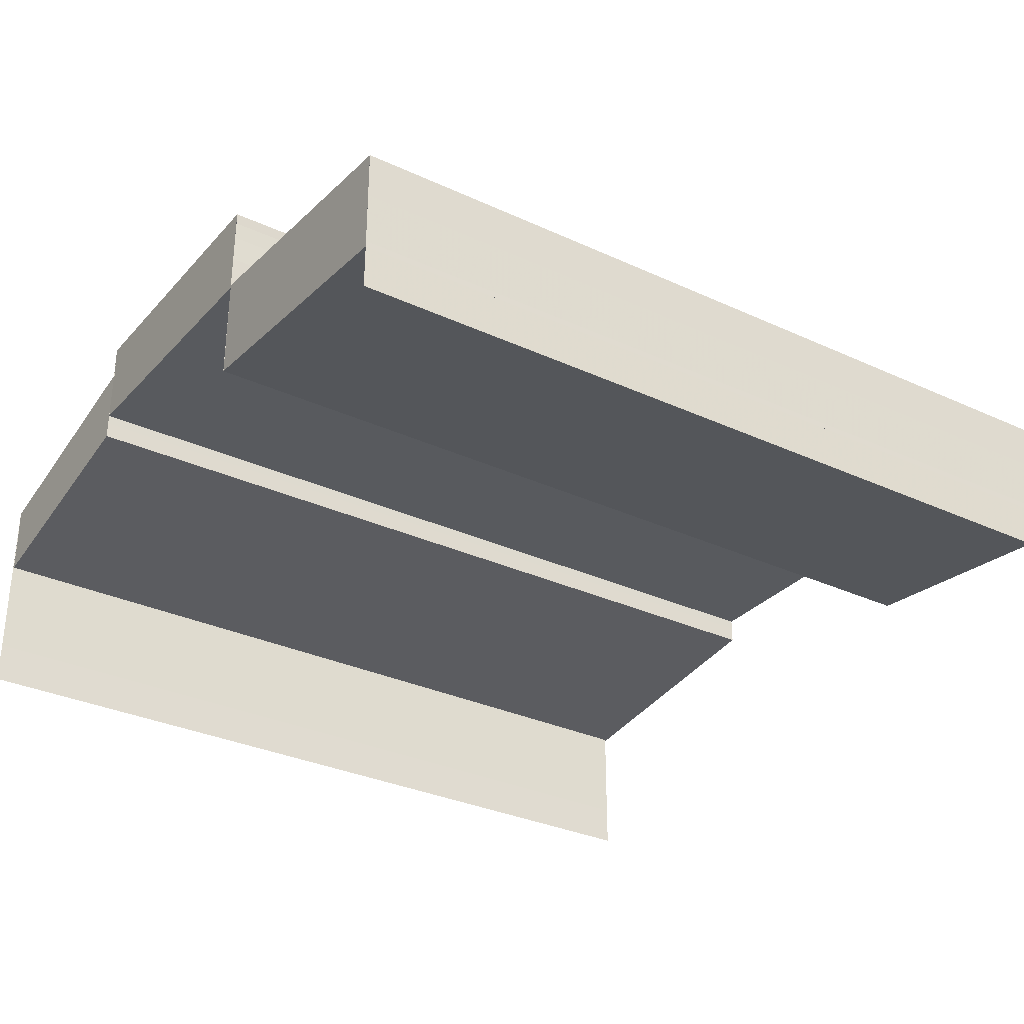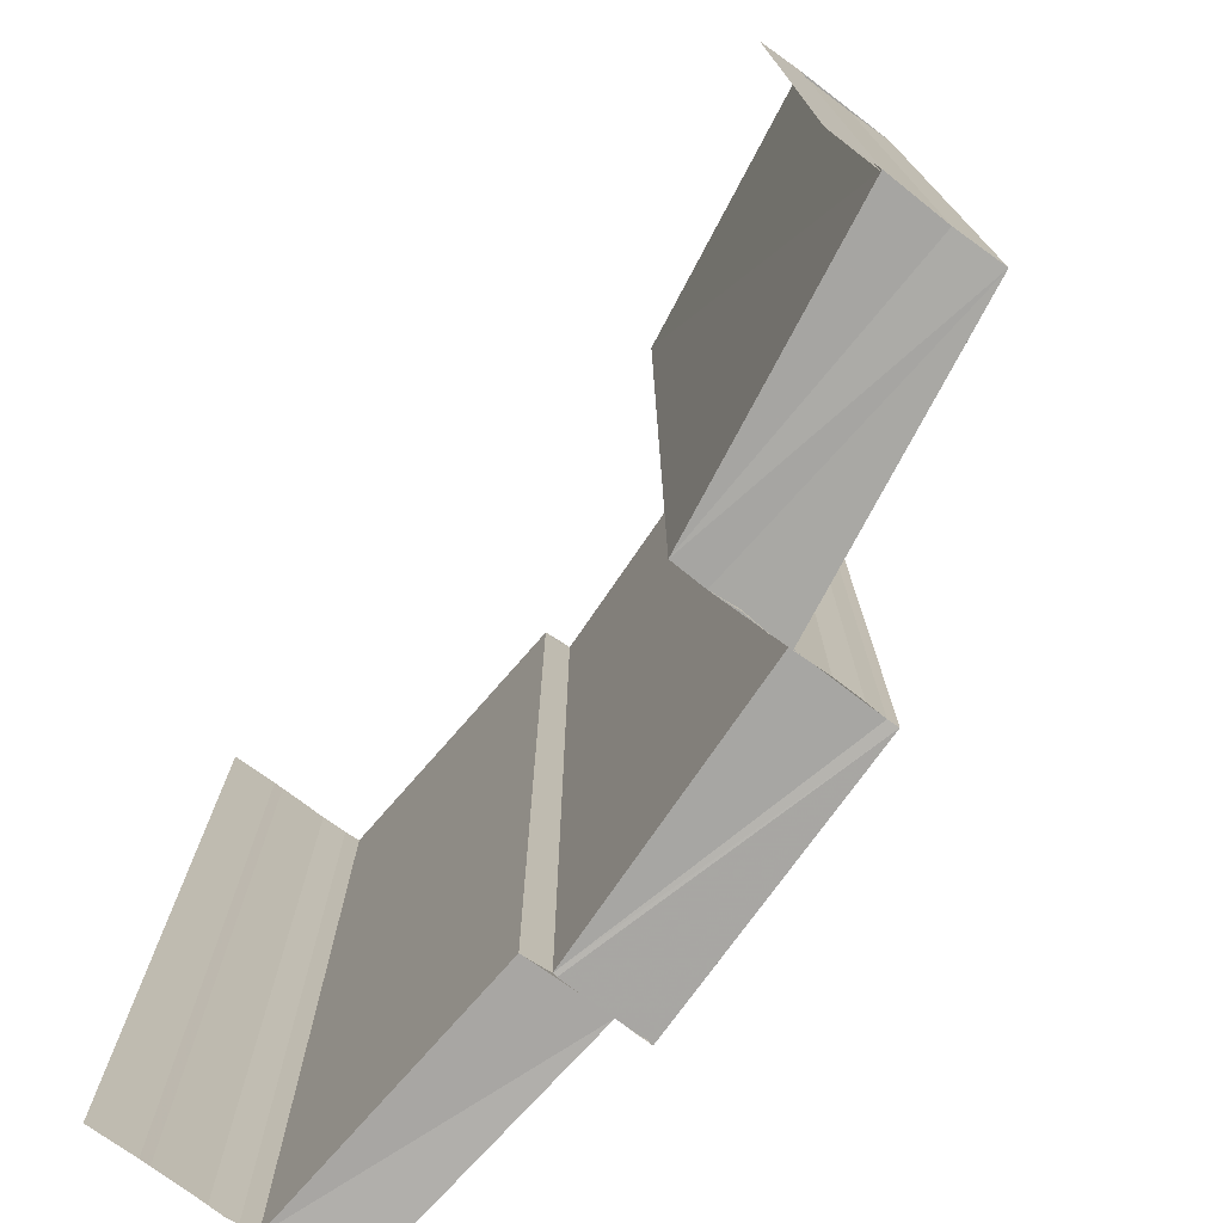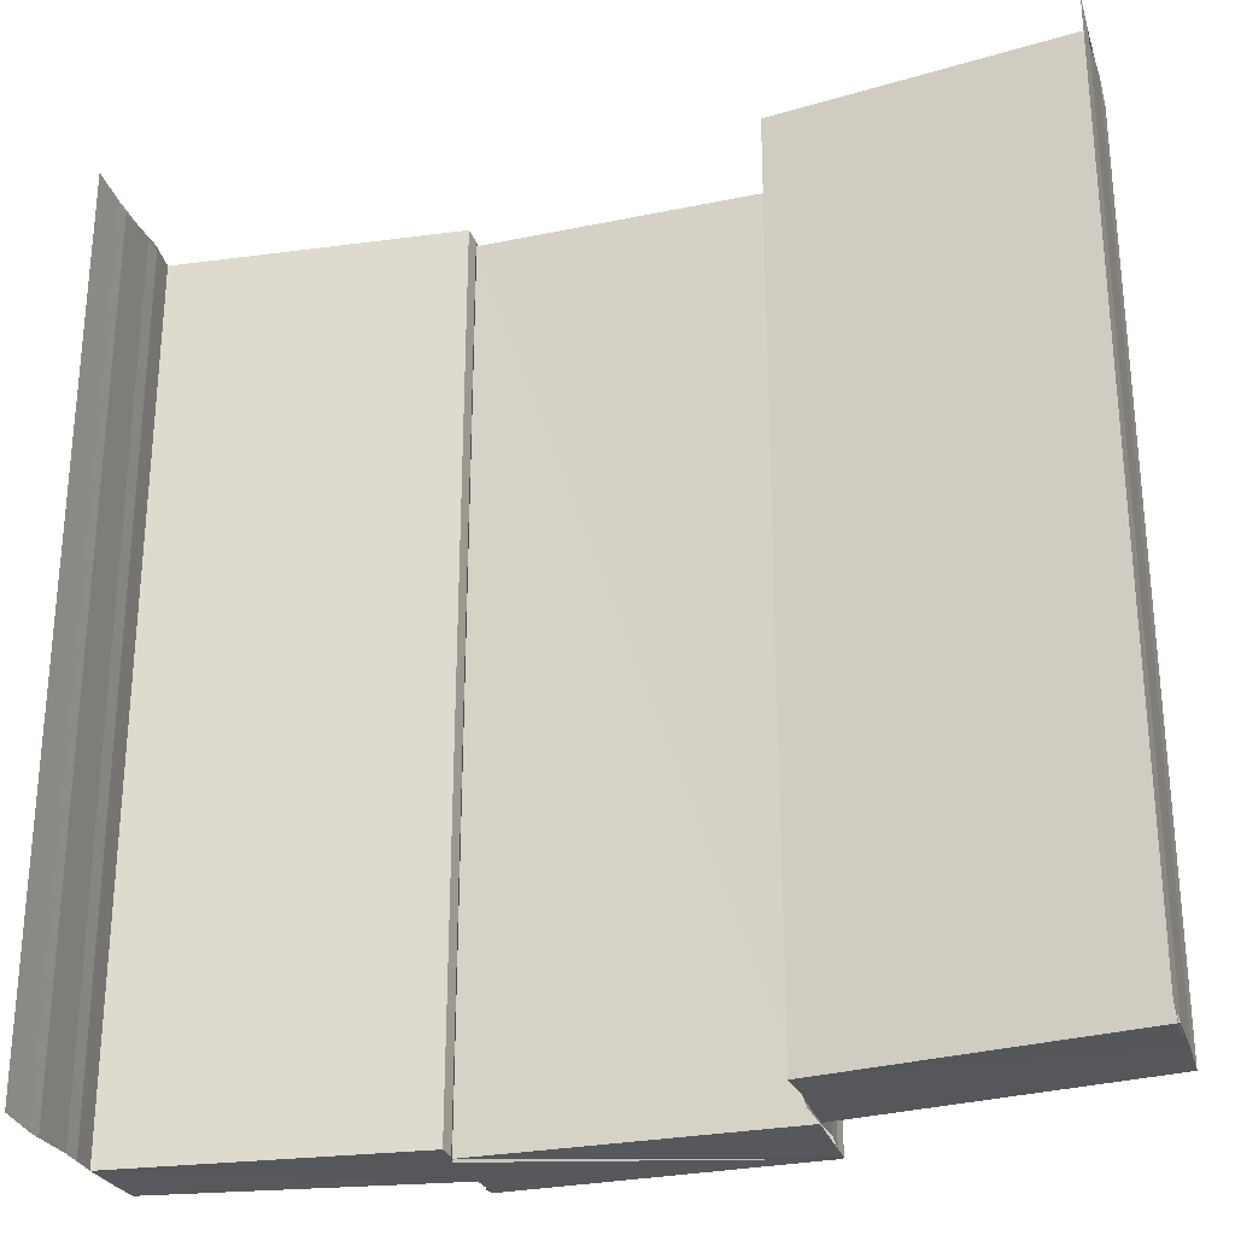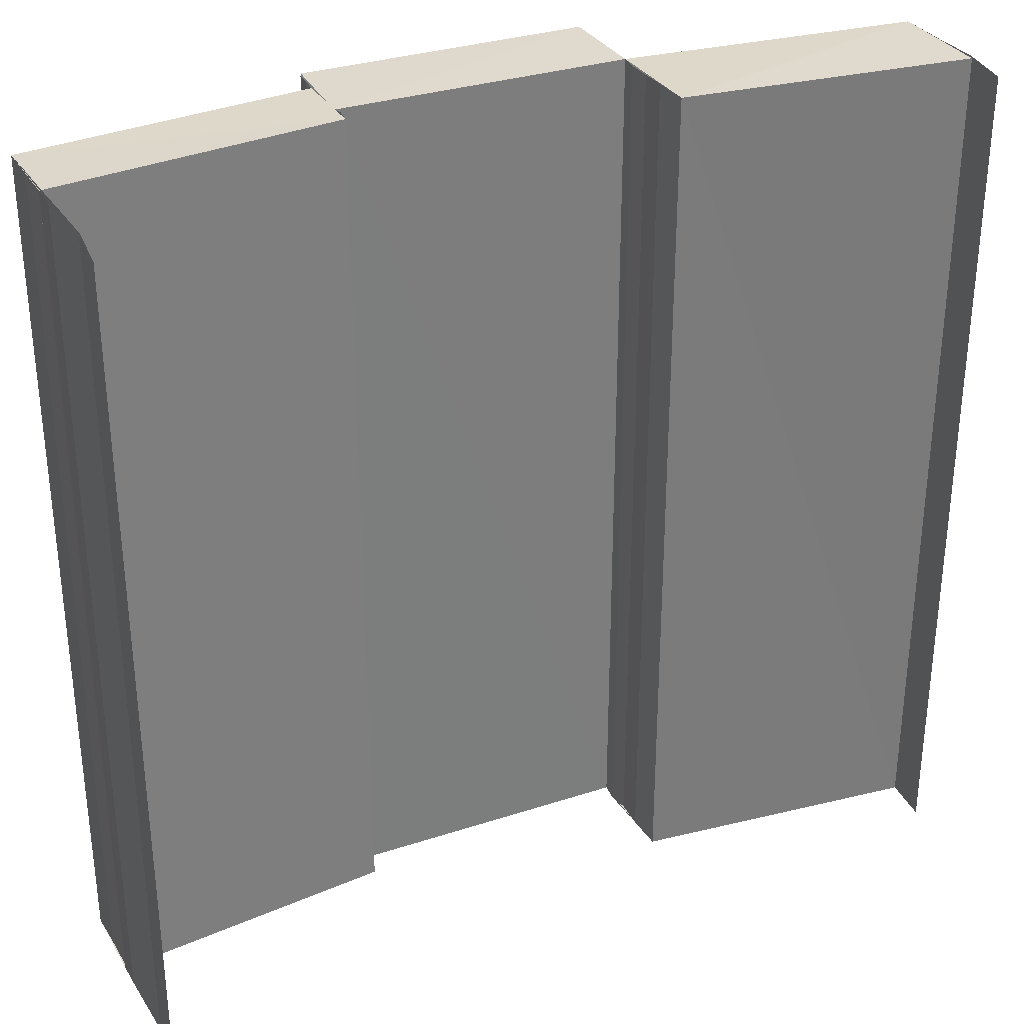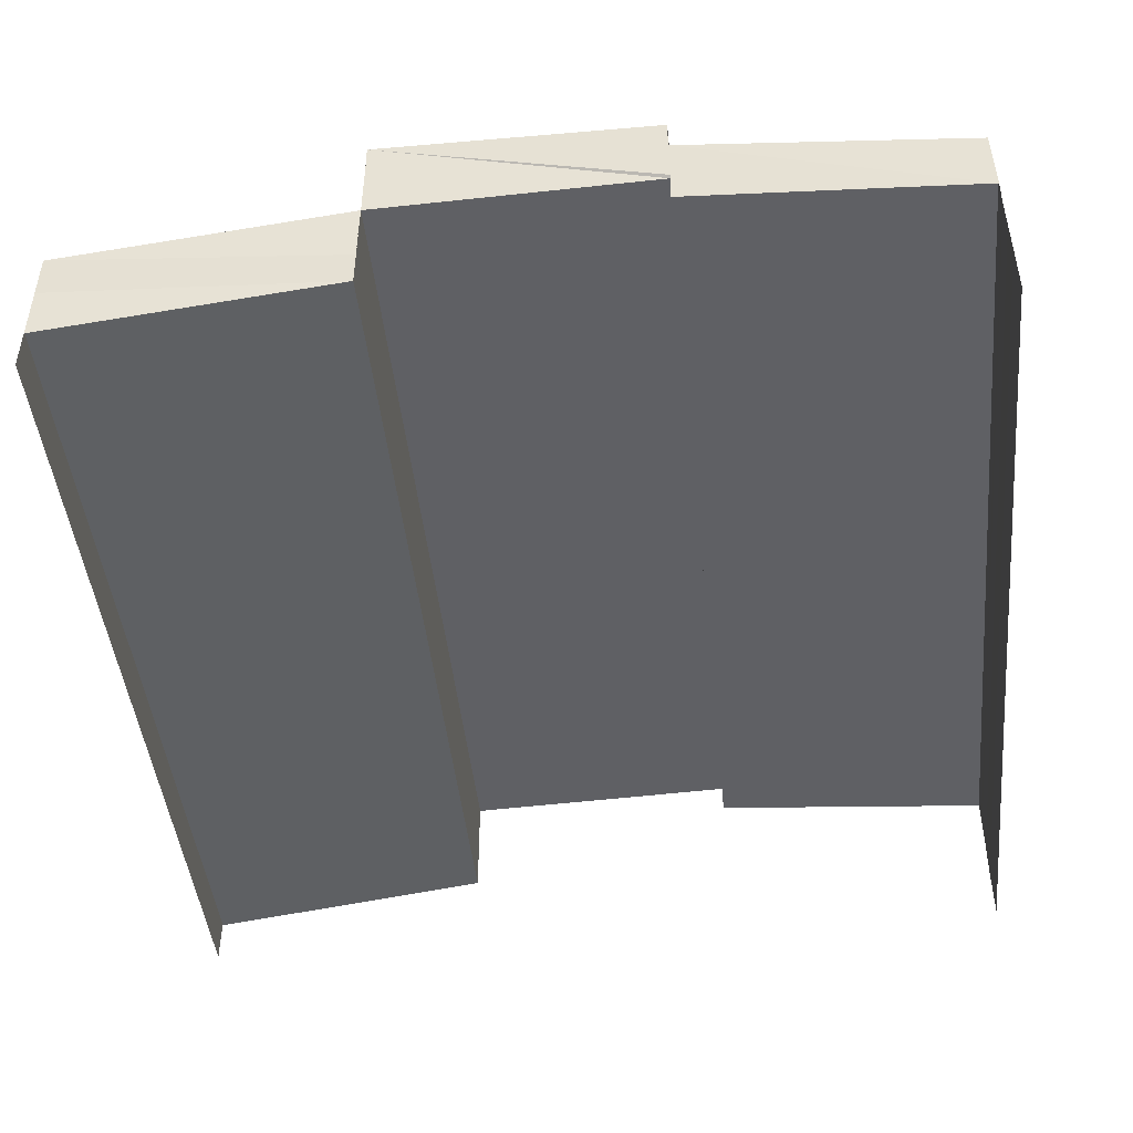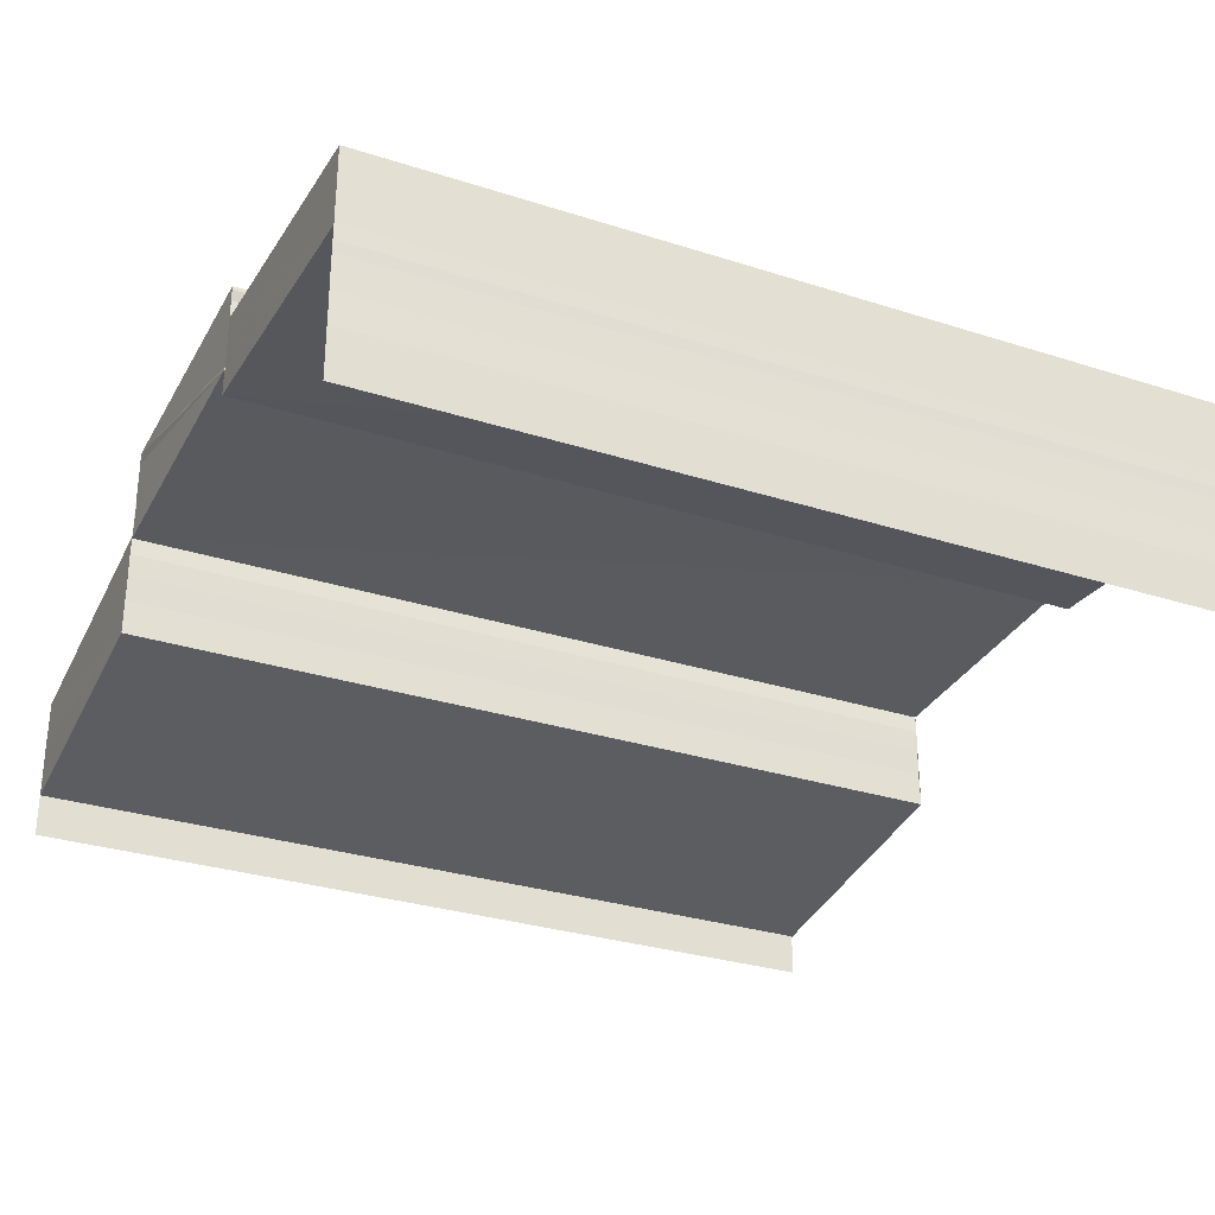
<metadata>
{"format":"obj","ext":"obj","renderer":"f3d","projection":"perspective","resolution":1024,"background":"white","views":[{"elev":-32.1,"azim":-122.8,"up":"+Z"},{"elev":-75.5,"azim":-126.3,"up":"+Y"},{"elev":-27.9,"azim":-163.8,"up":"+Y"},{"elev":32.0,"azim":153.7,"up":"+Y"},{"elev":-45.8,"azim":5.8,"up":"+Z"},{"elev":-30.2,"azim":65.0,"up":"+Z"}]}
</metadata>
<code>
o 852
v 2244 1873 9.028
v 2244 1873 9.03
v 2244 1873 9.028
v 2244 1873 9.027
v 2244 1873 9.03
v 2244 1873 9.032
v 2244 1873 9.032
v 2244 1873 9.032
v 2244 1873 9.027
v 2244 1873 9.027
v 2244 1873 9.028
v 2244 1873 9.028
v 2244 1873 9.03
v 2244 1873 9.03
v 2244 1873 9.031
v 2244 1873 9.031
v 2244 1873 9.032
v 2244 1873 9.035
v 2244 1873 9.035
v 2244 1873 9.032
v 2244 1873 9.032
v 2244 1873 9.033
v 2244 1873 9.035
v 2244 1873 9.035
v 2244 1873 9.033
v 2244 1873 9.033
v 2244 1873 9.032
v 2244 1873 9.032
v 2244 1873 9.032
v 2244 1873 9.033
v 2244 1873 9.035
v 2244 1873 9.035
v 2244 1873 9.033
v 2244 1873 9.033
v 2244 1873 9.034
v 2244 1873 9.033
v 2244 1873 9.033
v 2244 1873 9.037
v 2244 1873 9.036
v 2244 1873 9.037
v 2244 1873 9.034
v 2244 1873 9.037
v 2244 1873 9.037
v 2244 1873 9.037
v 2244 1873 9.037
v 2244 1873 9.036
v 2244 1873 9.036
v 2244 1873 9.035
v 2244 1873 9.033
v 2244 1873 9.032
v 2244 1873 9.035
v 2244 1873 9.035
v 2244 1873 9.035
v 2244 1873 9.035
v 2244 1873 9.035
v 2244 1873 9.035
v 2244 1873 9.035
v 2244 1873 9.032
v 2244 1873 9.033
v 2244 1873 9.032
v 2244 1873 9.033
v 2244 1873 9.032
v 2244 1873 9.034
v 2244 1873 9.034
v 2244 1873 9.033
v 2244 1873 9.037
v 2244 1873 9.034
v 2244 1873 9.034
v 2244 1873 9.034
v 2244 1873 9.034
v 2244 1873 9.034
v 2244 1873 9.034
v 2244 1873 9.034
v 2244 1873 9.033
v 2244 1873 9.034
v 2244 1873 9.034
v 2244 1873 9.033
v 2244 1873 9.034
v 2244 1873 9.037
v 2244 1873 9.037
v 2244 1873 9.037
v 2244 1873 9.037
v 2244 1873 9.037
v 2244 1873 9.037
v 2244 1873 9.037
v 2244 1873 9.037
v 2244 1873 9.034
v 2244 1873 9.034
v 2244 1873 9.036
v 2244 1873 9.033
v 2244 1873 9.035
v 2244 1873 9.035
v 2244 1873 9.036
v 2244 1873 9.035
v 2244 1873 9.035
v 2244 1873 9.033
v 2244 1873 9.033
v 2244 1873 9.033
v 2244 1873 9.037
v 2244 1873 9.037
v 2244 1873 9.036
v 2244 1873 9.037
v 2244 1873 9.032
v 2244 1873 9.031
v 2244 1873 9.03
v 2244 1873 9.03
v 2244 1873 9.032
v 2244 1873 9.032
v 2244 1873 9.031
v 2244 1873 9.033
v 2244 1873 9.033
v 2244 1873 9.033
v 2244 1873 9.033
v 2244 1873 9.033
v 2244 1873 9.031
v 2244 1873 9.03
v 2244 1873 9.03
v 2244 1873 9.028
v 2244 1873 9.032
v 2244 1873 9.03
v 2244 1873 9.032
v 2244 1873 9.033
v 2244 1873 9.033
v 2244 1873 9.032
v 2244 1873 9.033
v 2244 1873 9.032
v 2244 1873 9.033
v 2244 1873 9.032
v 2244 1873 9.03
v 2244 1873 9.031
v 2244 1873 9.03
v 2244 1873 9.028
v 2244 1873 9.028
v 2244 1873 9.028
v 2244 1873 9.027
v 2244 1873 9.03
v 2244 1873 9.032
v 2244 1873 9.032
v 2244 1873 9.03
v 2244 1873 9.032
v 2244 1873 9.027
v 2244 1873 9.027
v 2244 1873 9.028
v 2244 1873 9.03
v 2244 1873 9.028
v 2244 1873 9.03
v 2244 1873 9.028
v 2244 1873 9.03
v 2244 1873 9.028
v 2244 1873 9.027
v 2244 1873 9.028
f 1 2 3
f 4 1 3
f 2 5 3
f 2 6 5
f 7 8 5
f 9 3 10
f 10 11 9
f 11 12 4
f 11 13 12
f 13 14 12
f 13 15 14
f 15 16 14
f 15 17 16
f 18 19 17
f 20 21 16
f 21 22 23
f 24 18 25
f 26 23 25
f 26 25 27
f 28 26 29
f 30 31 32
f 33 34 30
f 33 35 34
f 36 33 37
f 38 39 35
f 40 38 41
f 42 40 43
f 44 45 43
f 44 43 46
f 47 44 46
f 47 46 48
f 48 49 50
f 51 47 52
f 53 54 55
f 54 56 57
f 58 59 60
f 59 61 62
f 63 64 34
f 64 65 66
f 63 67 68
f 69 63 70
f 71 72 73
f 71 74 73
f 72 75 76
f 74 77 76
f 78 79 80
f 81 82 83
f 82 84 85
f 86 87 88
f 89 90 87
f 91 92 89
f 93 91 89
f 91 94 92
f 94 95 92
f 94 96 95
f 97 98 95
f 99 93 100
f 93 101 102
f 98 103 104
f 103 105 106
f 107 104 108
f 104 109 108
f 107 108 110
f 111 107 110
f 111 110 112
f 113 111 114
f 115 116 109
f 116 117 109
f 117 118 119
f 120 121 122
f 123 124 125
f 124 126 127
f 128 129 130
f 131 132 129
f 133 134 131
f 135 134 133
f 136 133 131
f 137 136 138
f 136 139 140
f 141 142 134
f 142 141 143
f 144 145 146
f 145 147 148
f 149 150 151

</code>
